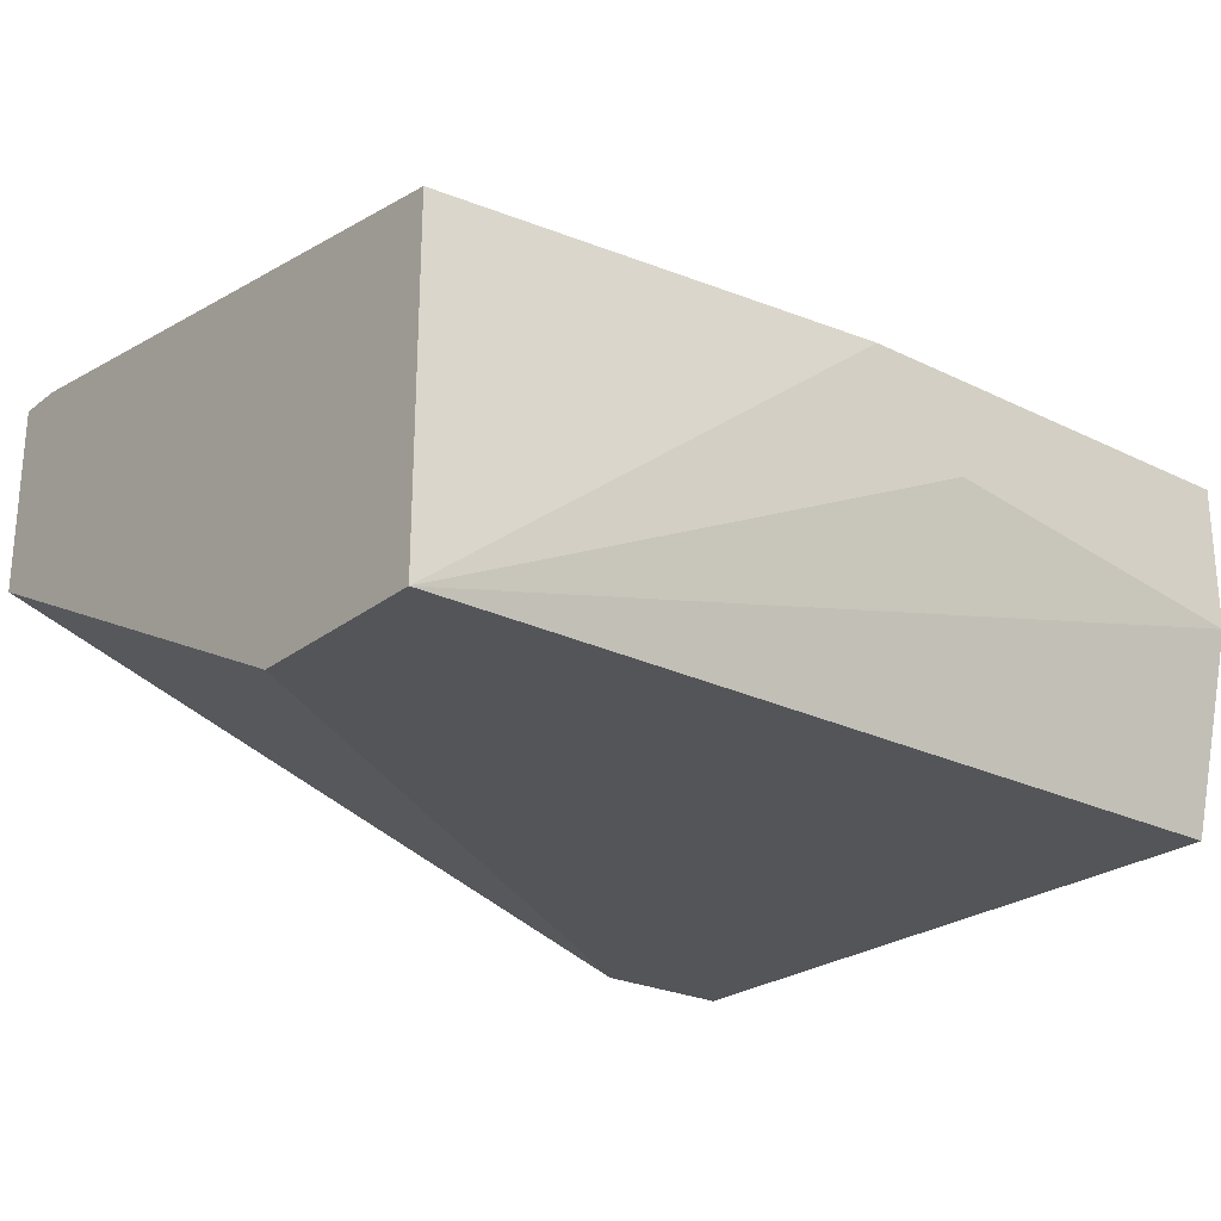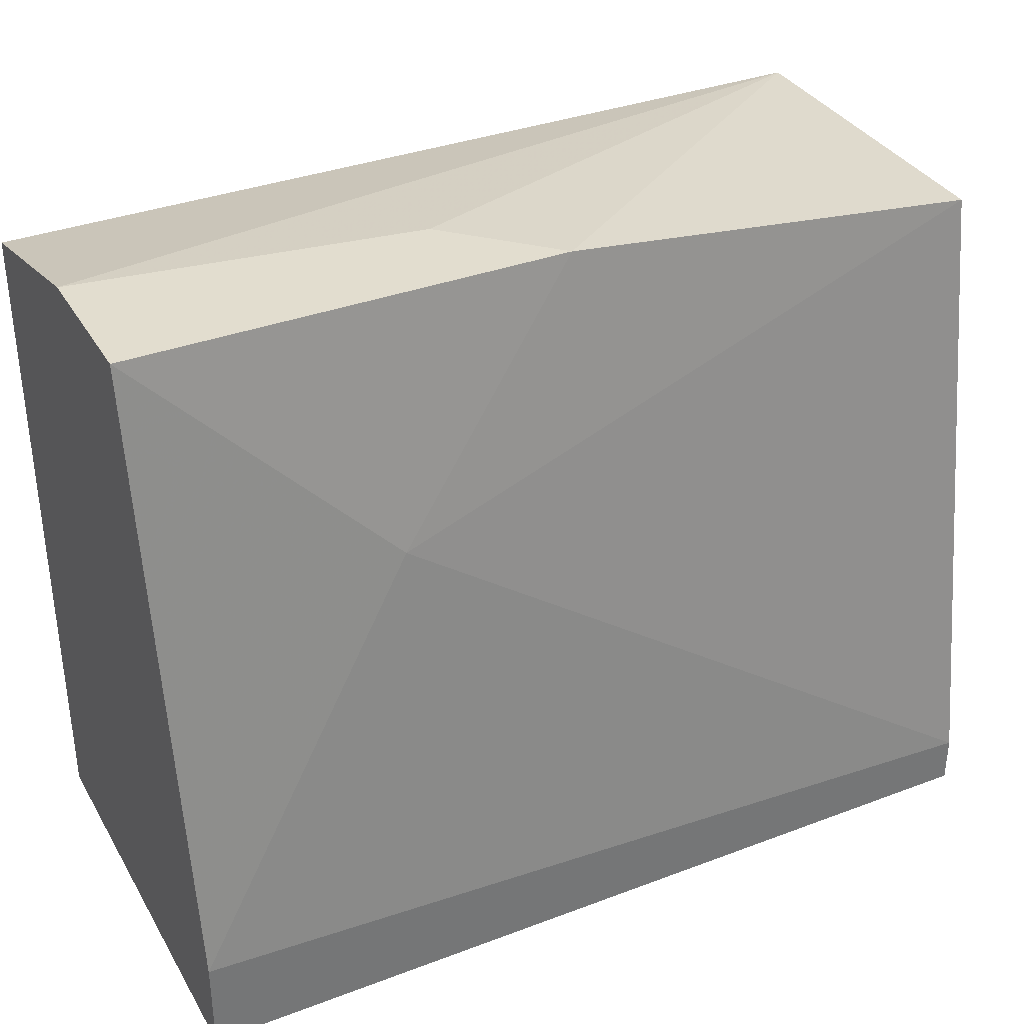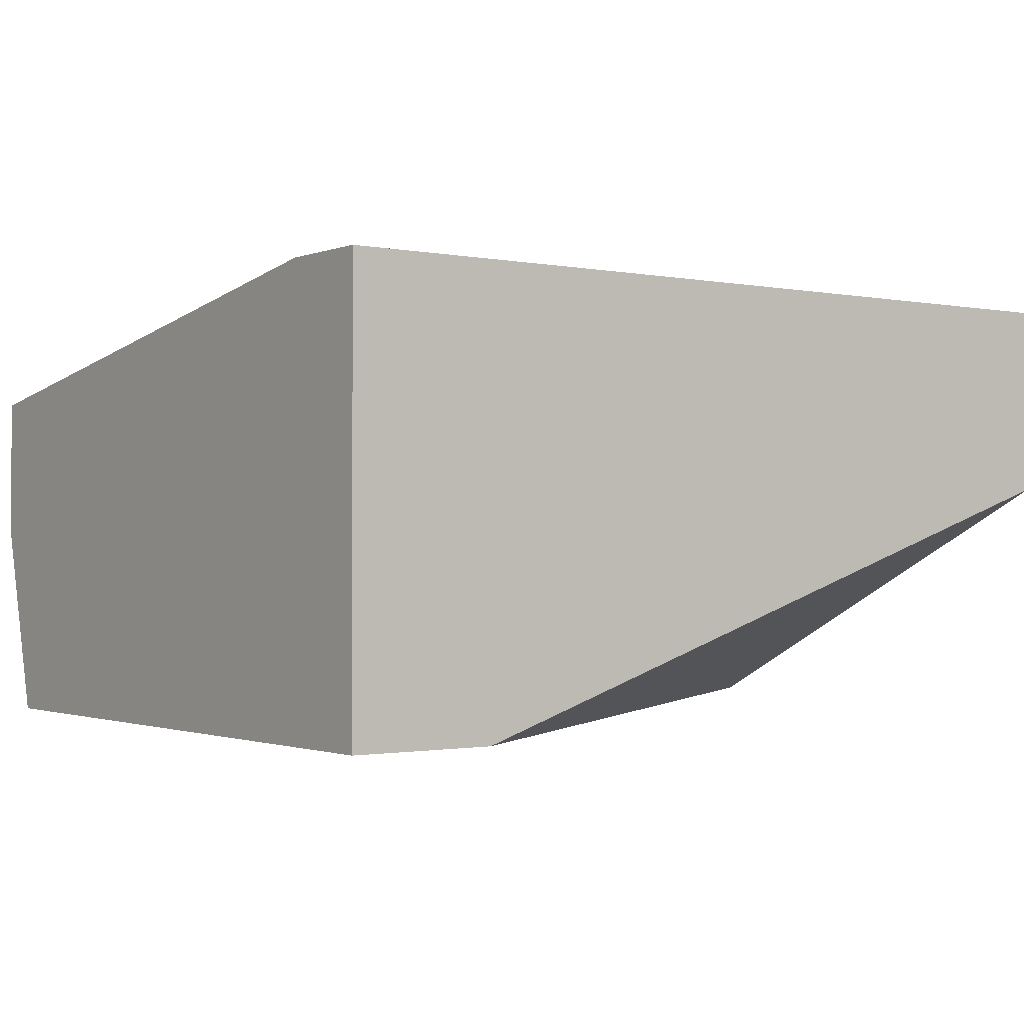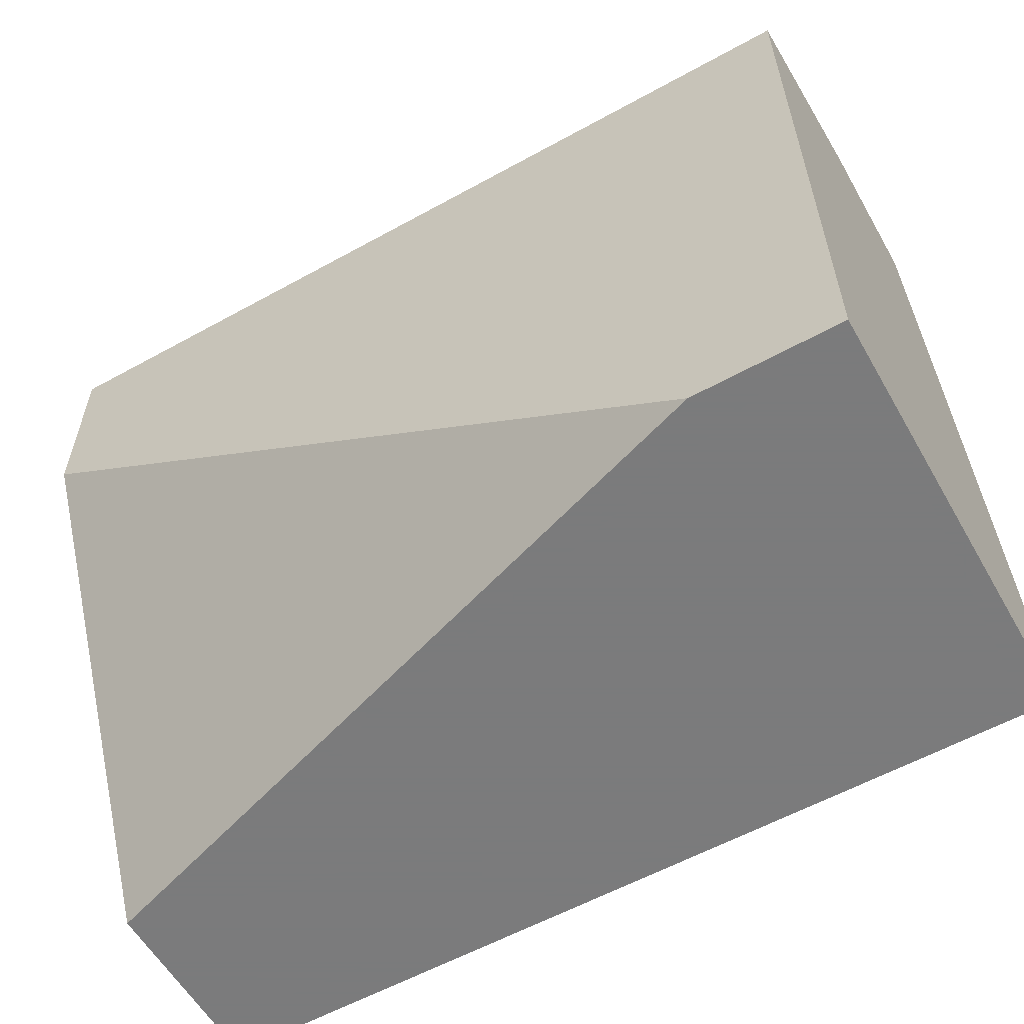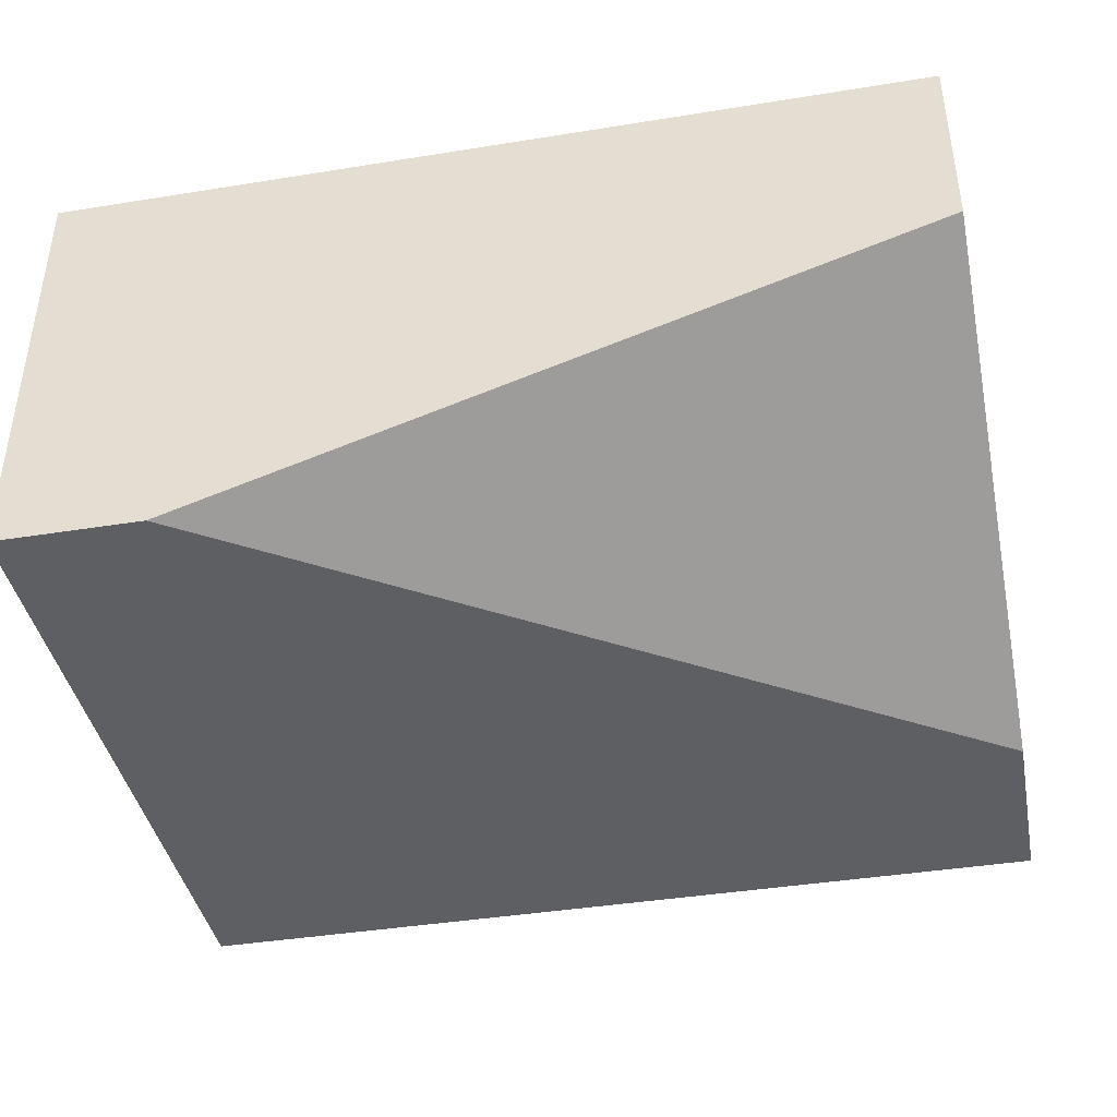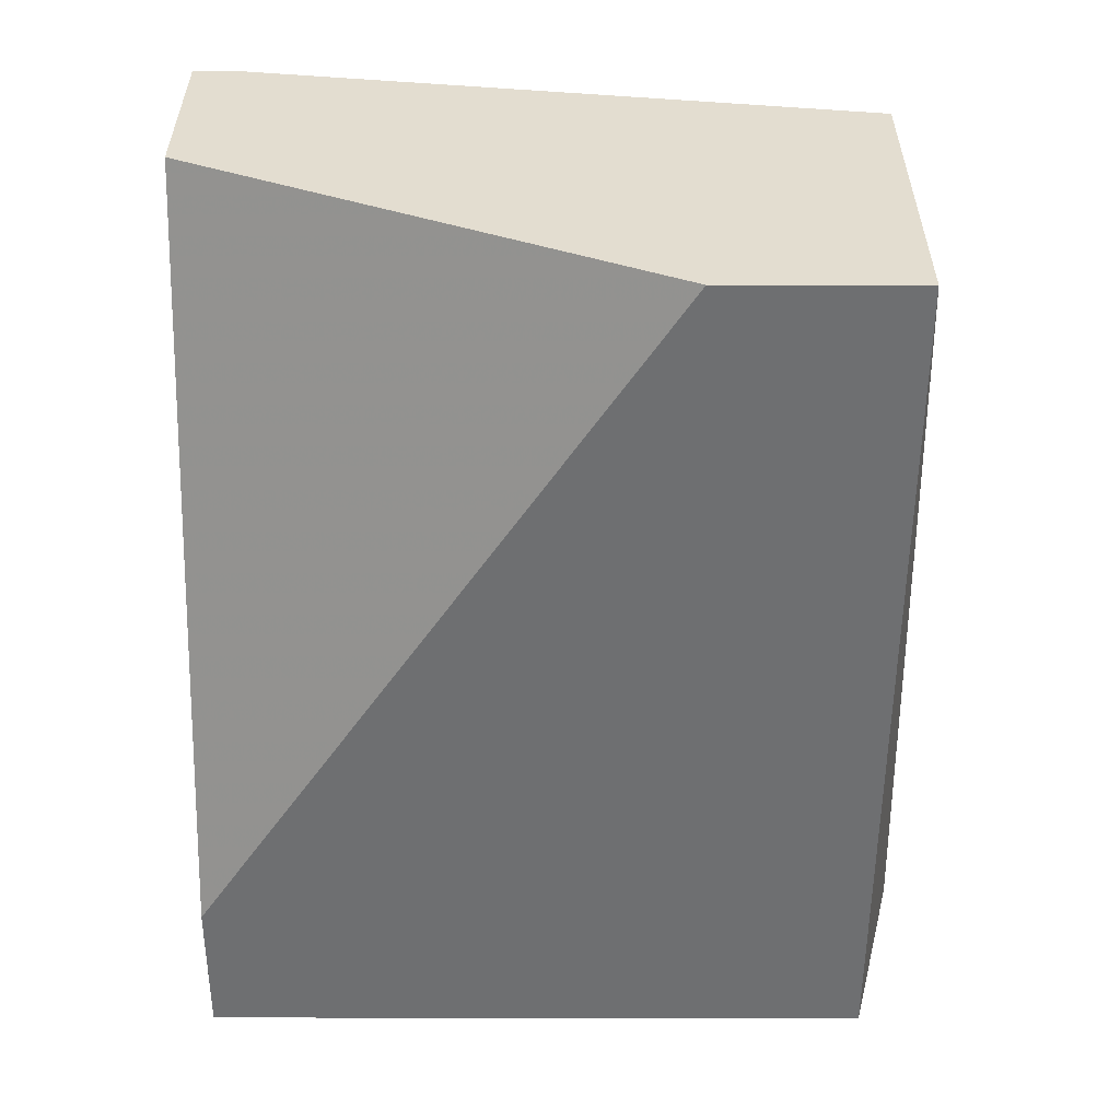
<metadata>
{"format":"obj","ext":"obj","renderer":"f3d","projection":"perspective","resolution":1024,"background":"white","views":[{"elev":-24.6,"azim":-38.7,"up":"+Y"},{"elev":35.0,"azim":153.3,"up":"+Z"},{"elev":-1.1,"azim":143.7,"up":"+Y"},{"elev":-58.4,"azim":29.7,"up":"+Z"},{"elev":-41.0,"azim":-168.9,"up":"+Y"},{"elev":-54.6,"azim":-90.1,"up":"+Y"}]}
</metadata>
<code>
v 0.00547 0.02755 0.05732
v 0.01038 0.02142 0.03892
v 0.01405 0.03246 0.04138
v 0.01405 0.03246 0.03892
v 0.01405 0.03001 0.05732
v 0.01405 0.02142 0.05609
v 0.01405 0.02142 0.03892
v 0.01405 0.02633 0.05732
v 0.003018 0.03001 0.05732
v 0.007923 0.03123 0.05118
v -0.008018 0.03246 0.04015
v -0.008018 0.03246 0.03892
v -0.008018 0.03001 0.05609
v -0.008018 0.02142 0.05118
v -0.008018 0.02142 0.05609
v -0.008018 0.02755 0.03892
f 1 15 8
f 5 7 4
f 7 16 4
f 16 14 13
f 14 7 6
f 7 5 6
f 16 13 11
f 13 14 15
f 14 6 15
f 14 16 2
f 7 14 2
f 16 7 2
f 11 13 10
f 4 16 12
f 11 4 12
f 16 11 12
f 5 4 3
f 4 11 3
f 10 5 3
f 11 10 3
f 13 15 9
f 5 10 9
f 10 13 9
f 1 5 9
f 15 1 9
f 6 5 8
f 15 6 8
f 5 1 8

</code>
